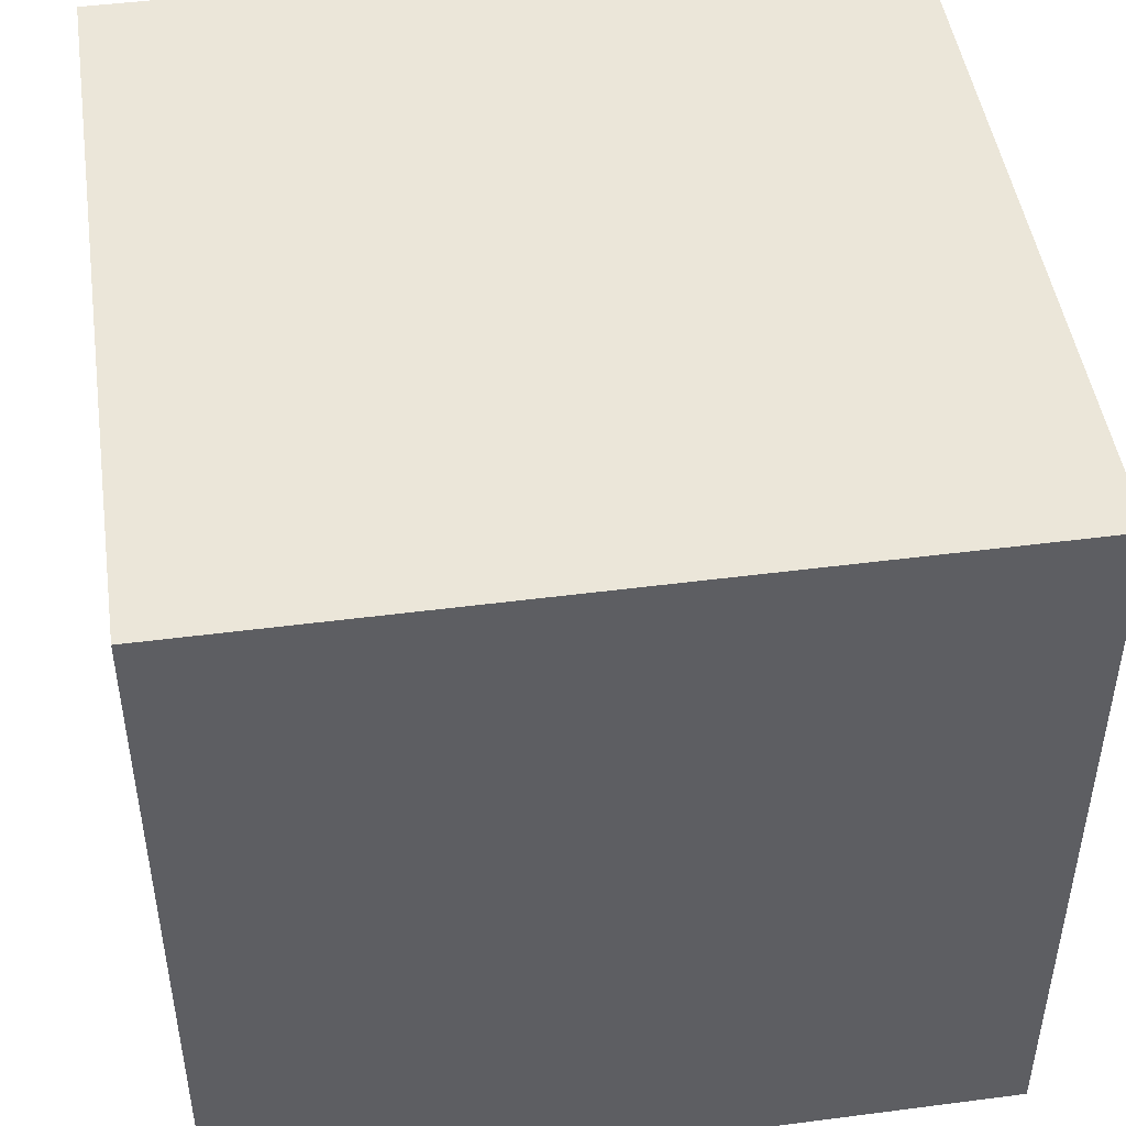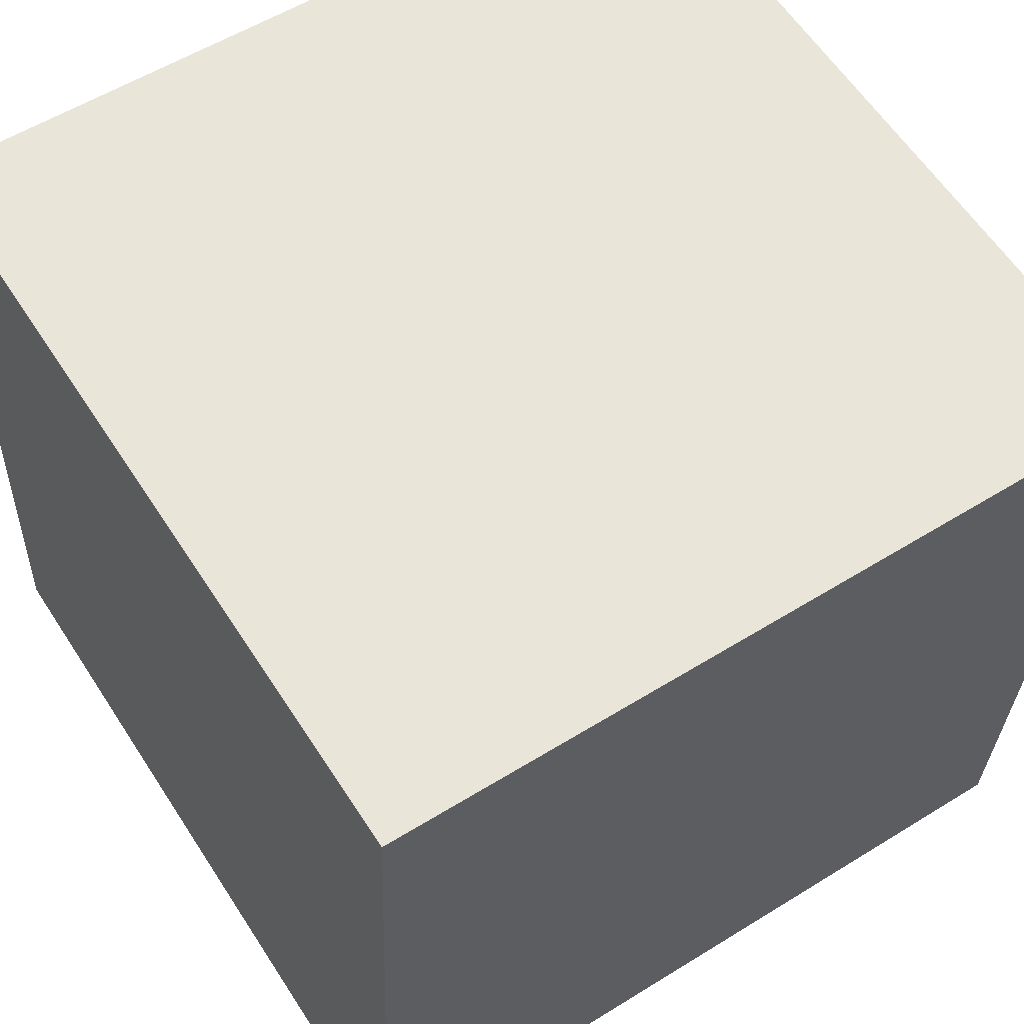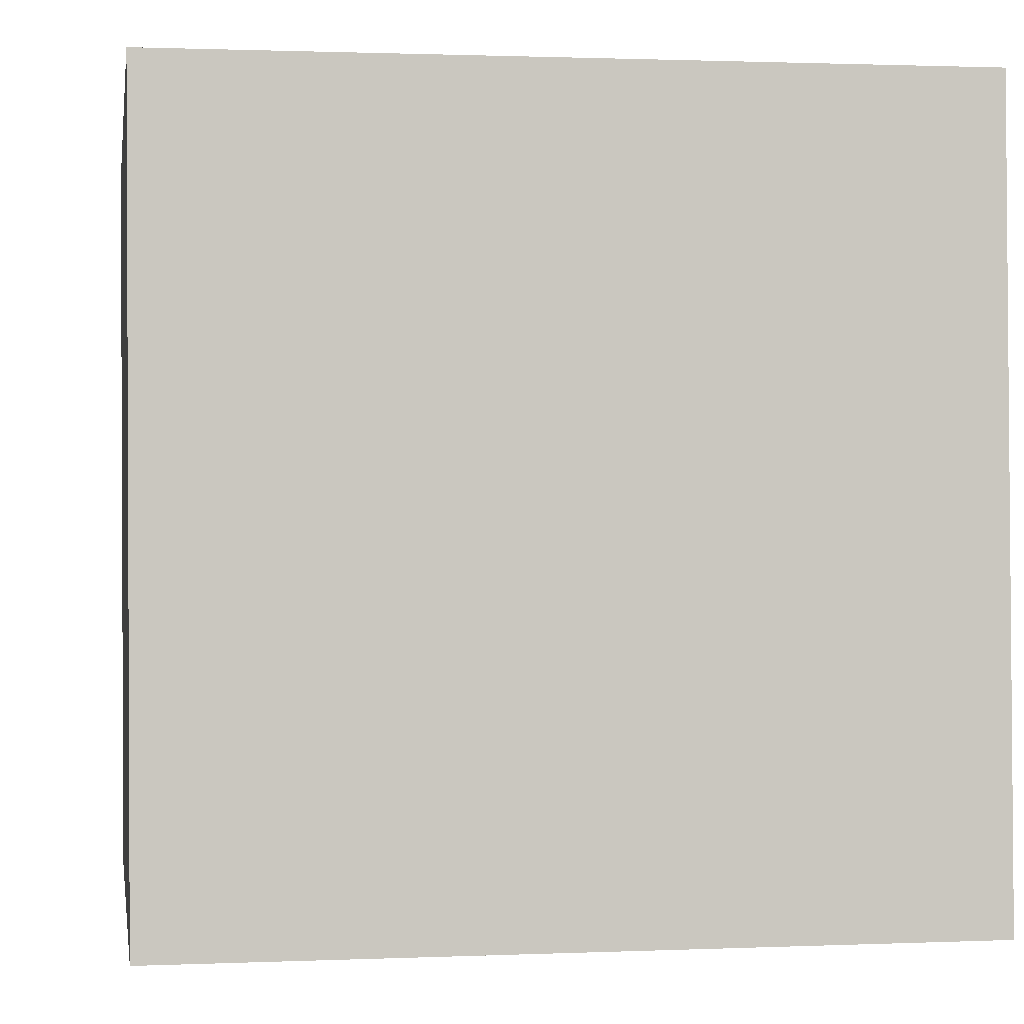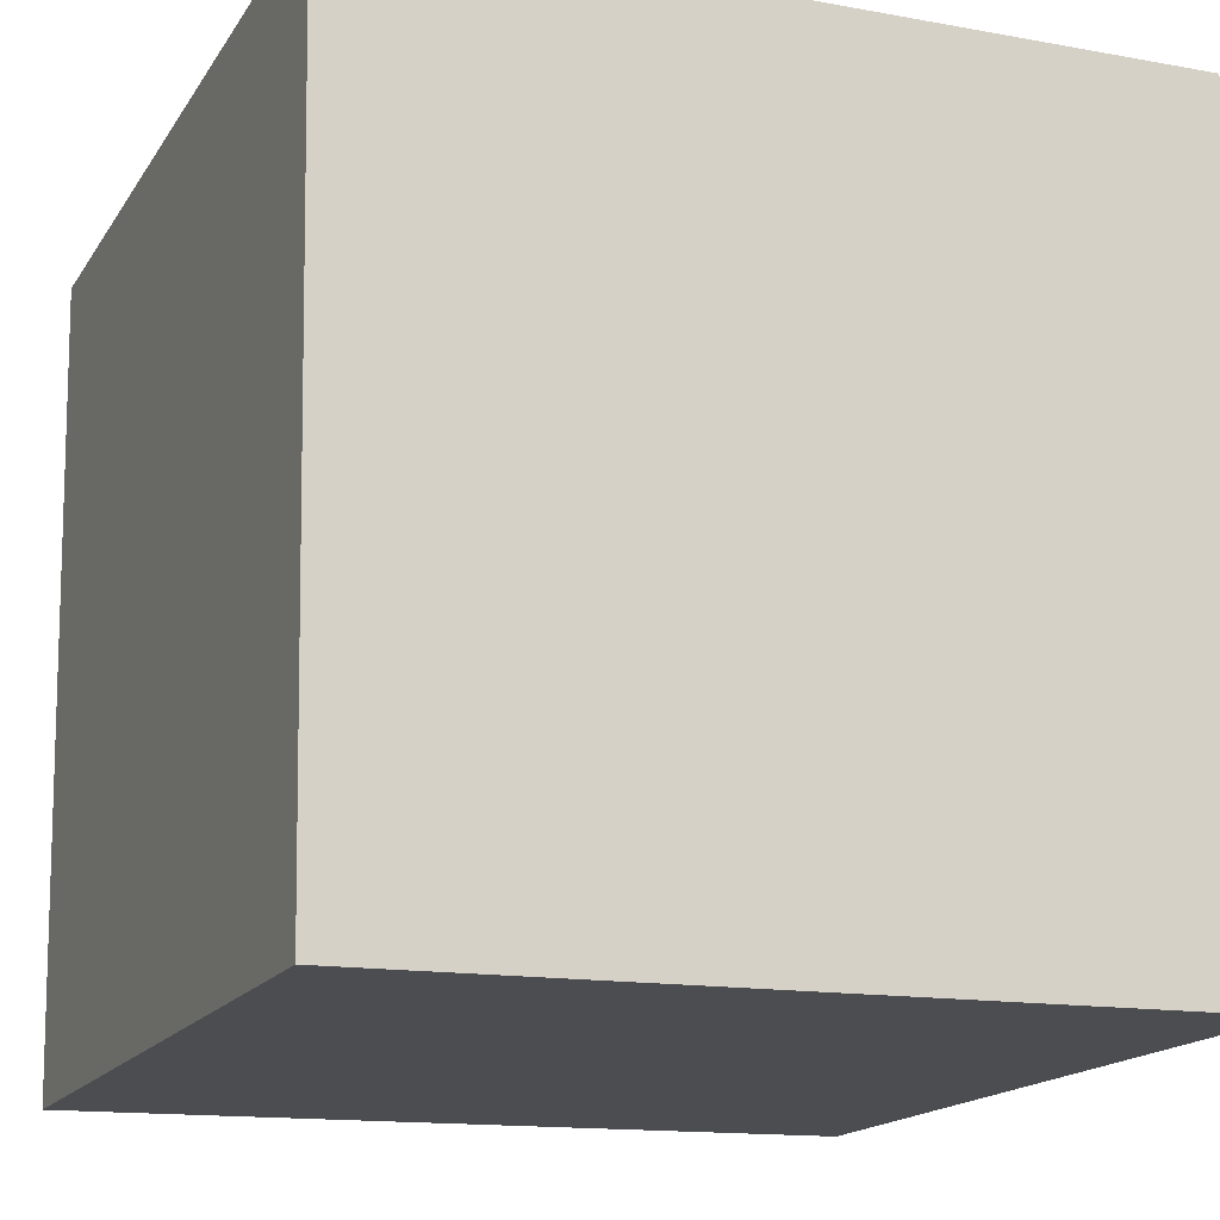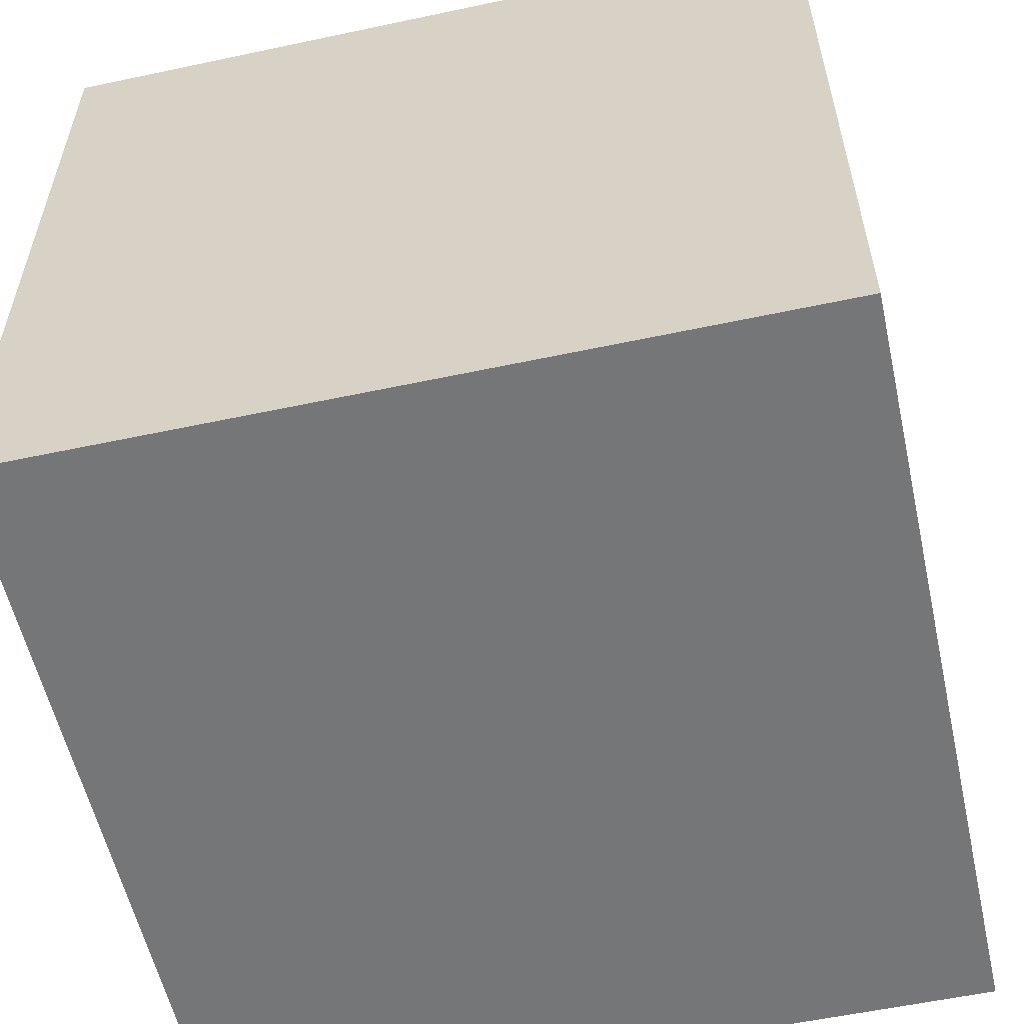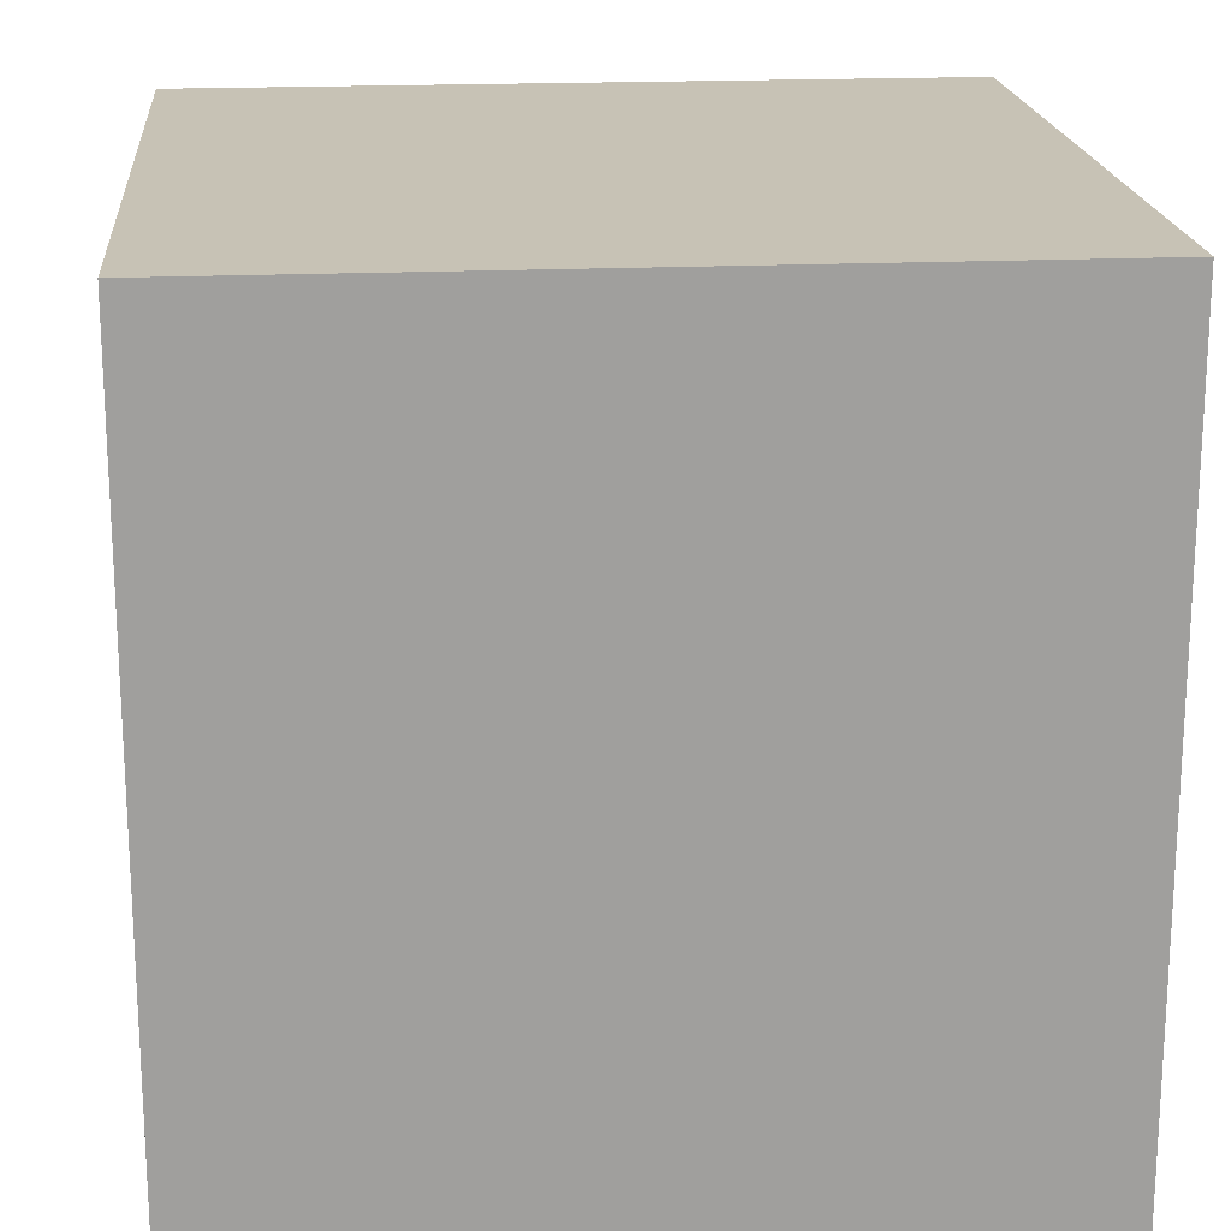
<metadata>
{"format":"obj","ext":"obj","renderer":"f3d","projection":"perspective","resolution":1024,"background":"white","views":[{"elev":47.2,"azim":79.3,"up":"+Z"},{"elev":60.6,"azim":-32.9,"up":"+Y"},{"elev":1.3,"azim":-98.8,"up":"+Y"},{"elev":-14.1,"azim":-112.1,"up":"+Y"},{"elev":-56.8,"azim":10.2,"up":"+Z"},{"elev":19.0,"azim":82.7,"up":"+Z"}]}
</metadata>
<code>
v 0.728 0.7017 -0.28
v 0.728 0.7017 0.12
v 0.7117 0.302 0.12
v 0.728 0.7017 -0.28
v 0.7117 0.302 0.12
v 0.7117 0.302 -0.28
v 0.3283 0.718 -0.28
v 0.312 0.3183 -0.28
v 0.312 0.3183 0.12
v 0.3283 0.718 -0.28
v 0.312 0.3183 0.12
v 0.3283 0.718 0.12
v 0.728 0.7017 -0.28
v 0.3283 0.718 -0.28
v 0.3283 0.718 0.12
v 0.728 0.7017 -0.28
v 0.3283 0.718 0.12
v 0.728 0.7017 0.12
v 0.728 0.7017 0.12
v 0.3283 0.718 0.12
v 0.312 0.3183 0.12
v 0.728 0.7017 0.12
v 0.312 0.3183 0.12
v 0.7117 0.302 0.12
v 0.7117 0.302 0.12
v 0.312 0.3183 0.12
v 0.312 0.3183 -0.28
v 0.7117 0.302 0.12
v 0.312 0.3183 -0.28
v 0.7117 0.302 -0.28
v 0.3283 0.718 -0.28
v 0.728 0.7017 -0.28
v 0.7117 0.302 -0.28
v 0.3283 0.718 -0.28
v 0.7117 0.302 -0.28
v 0.312 0.3183 -0.28
f 1 2 3
f 4 5 6
f 7 8 9
f 10 11 12
f 13 14 15
f 16 17 18
f 19 20 21
f 22 23 24
f 25 26 27
f 28 29 30
f 31 32 33
f 34 35 36

</code>
